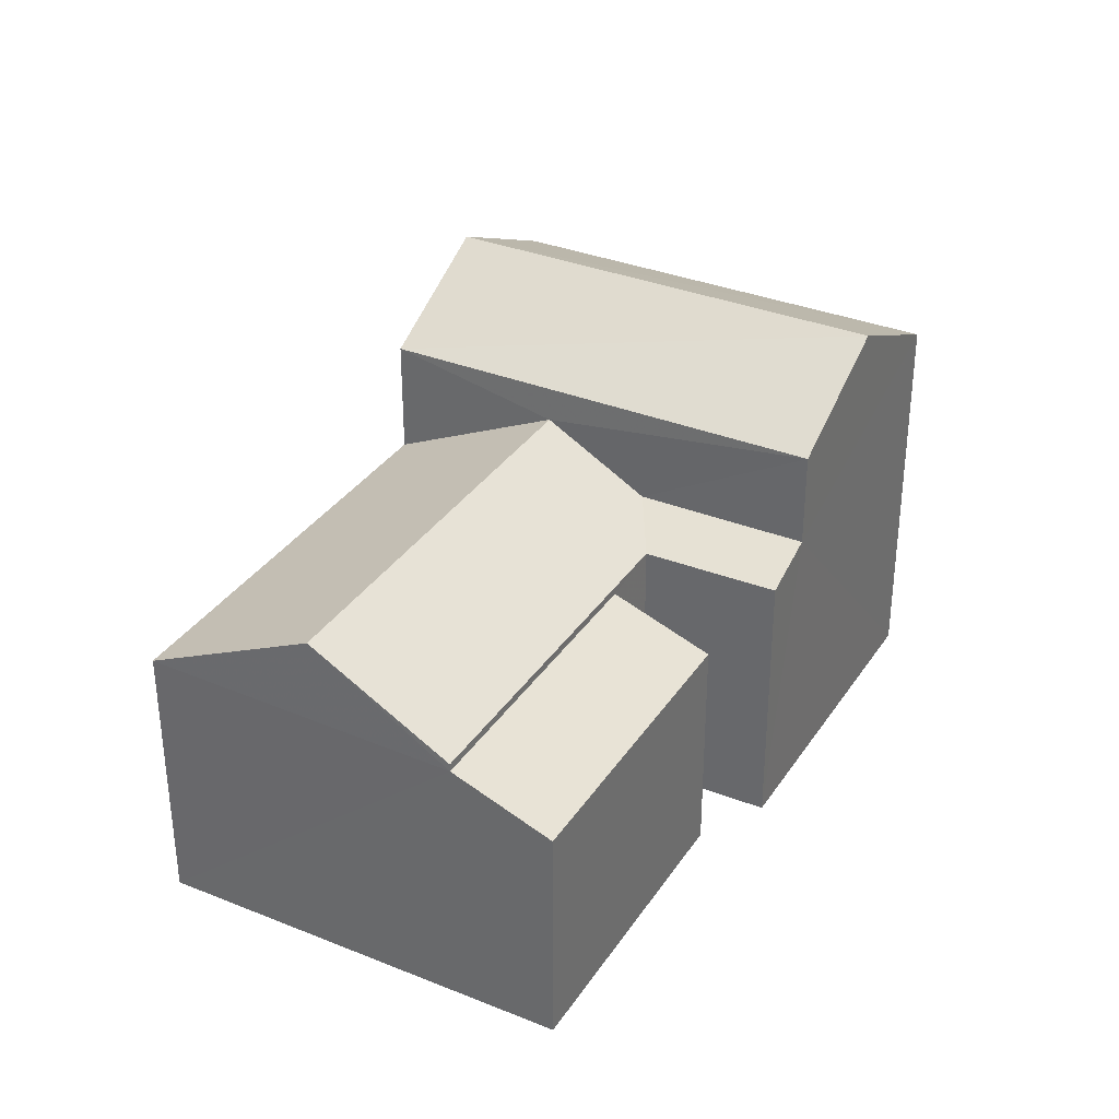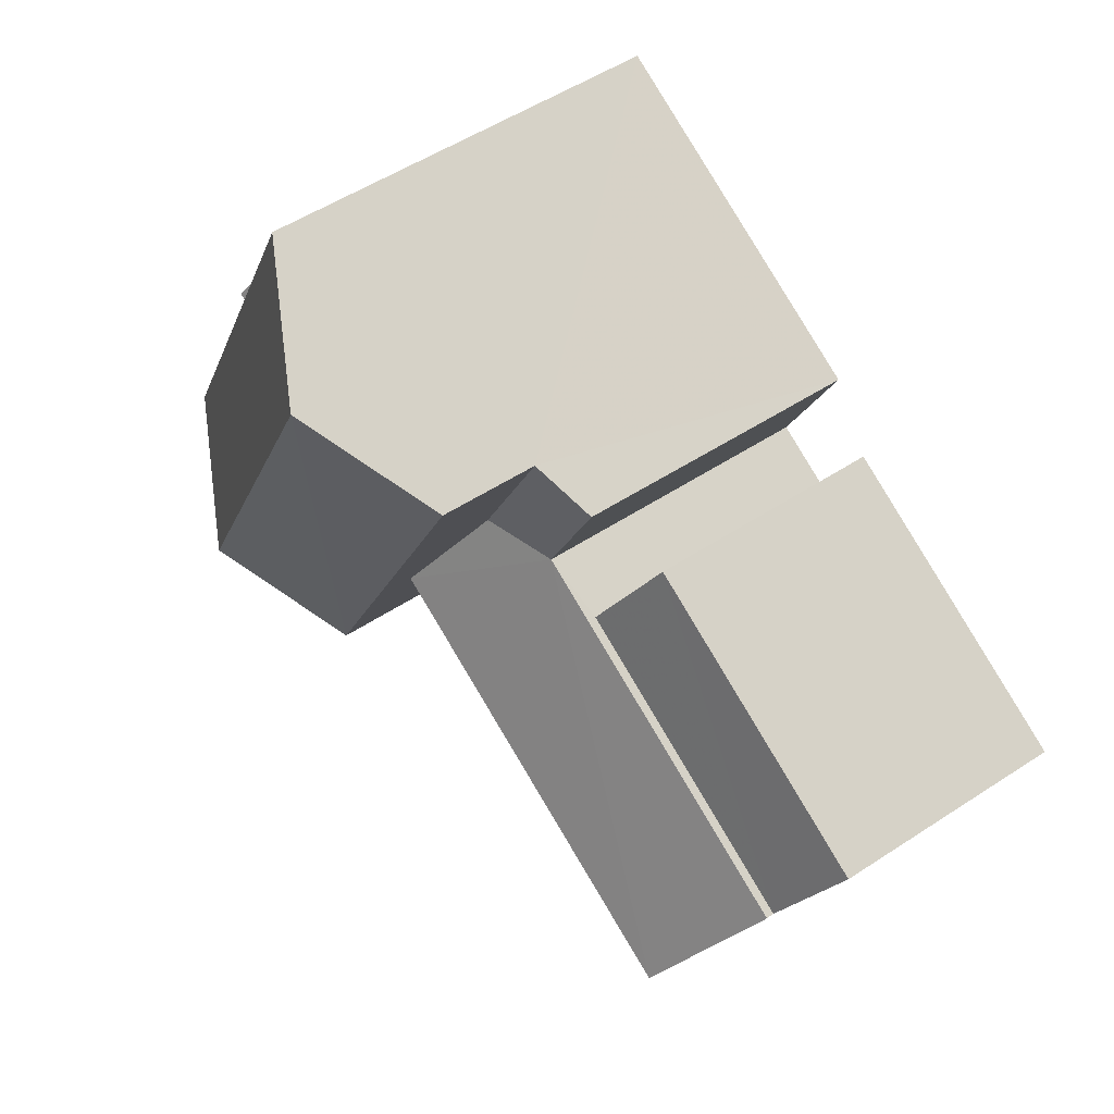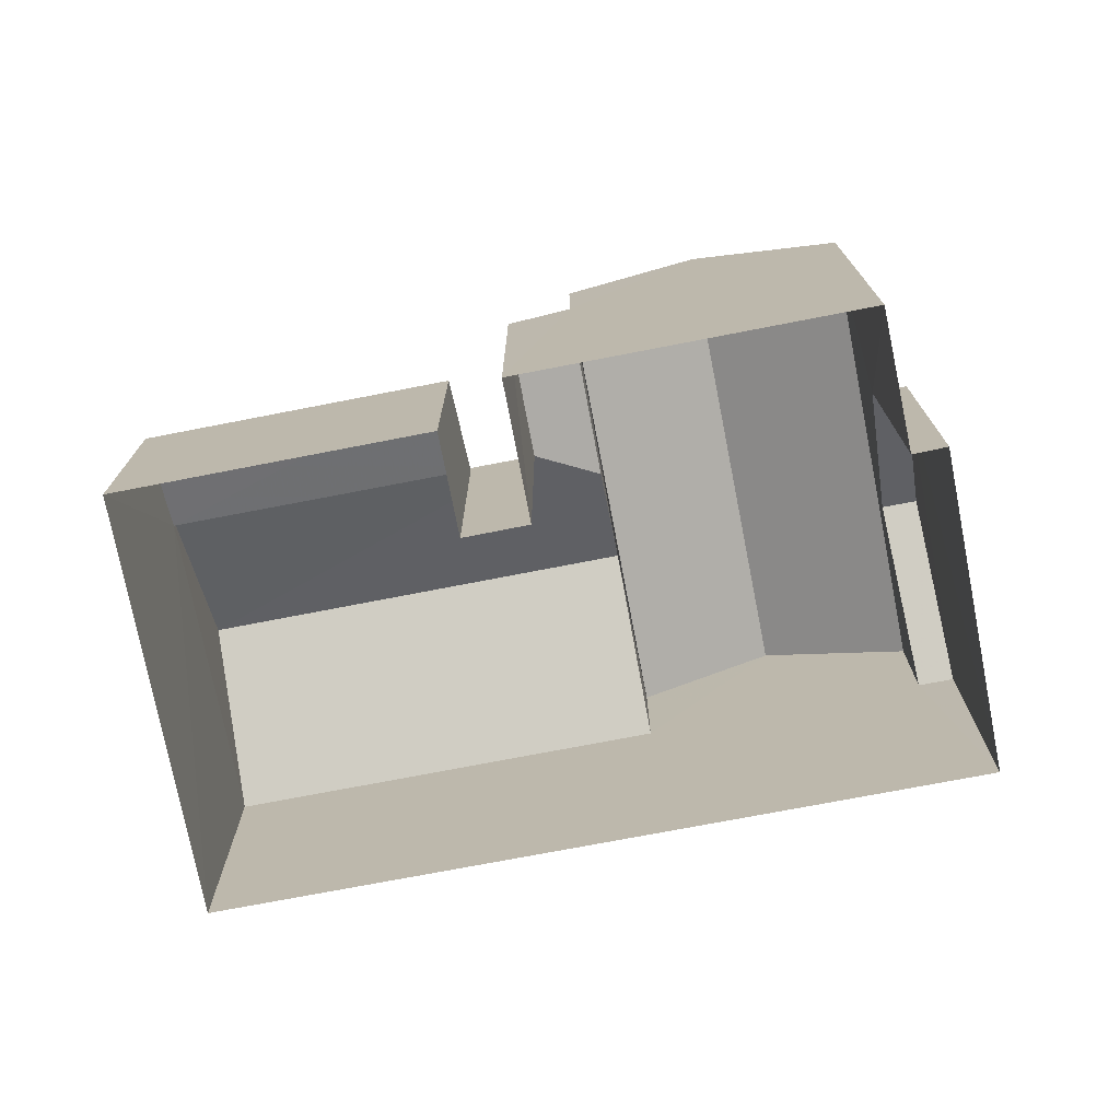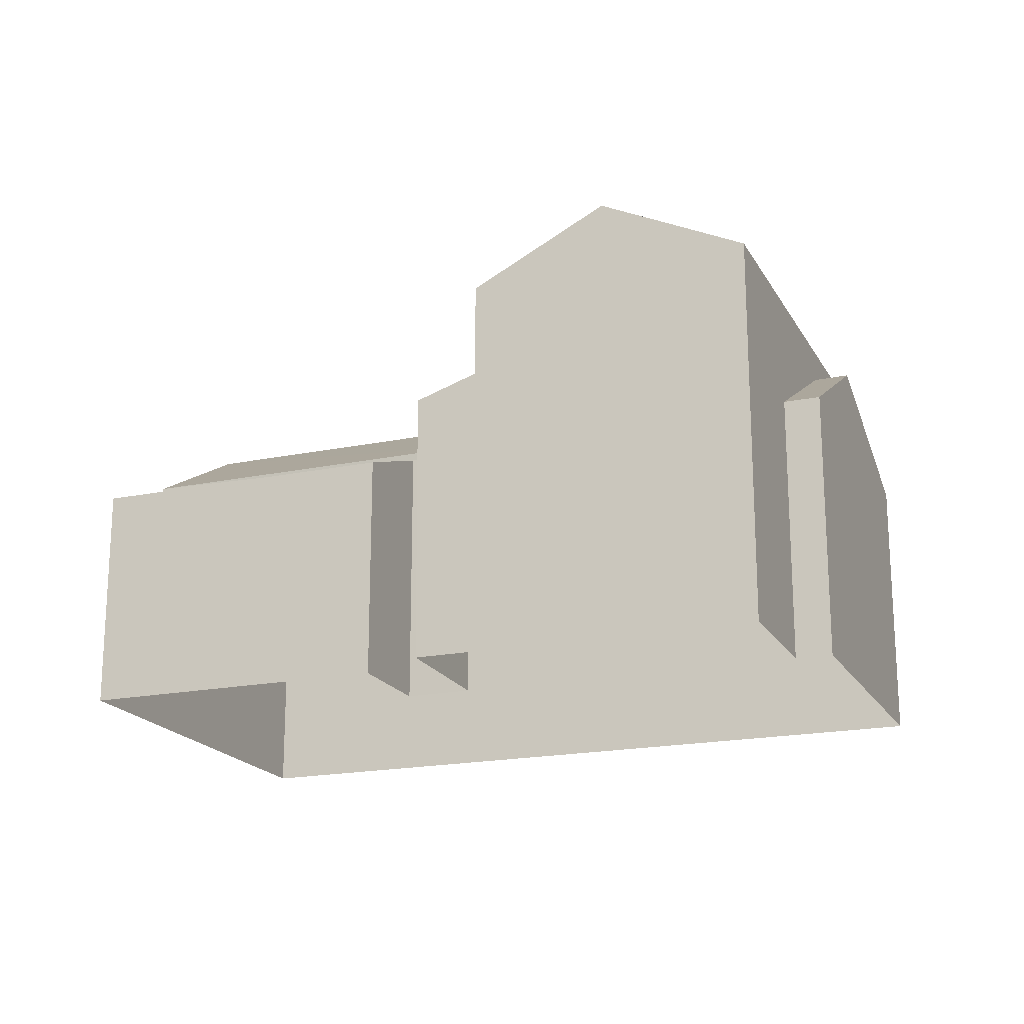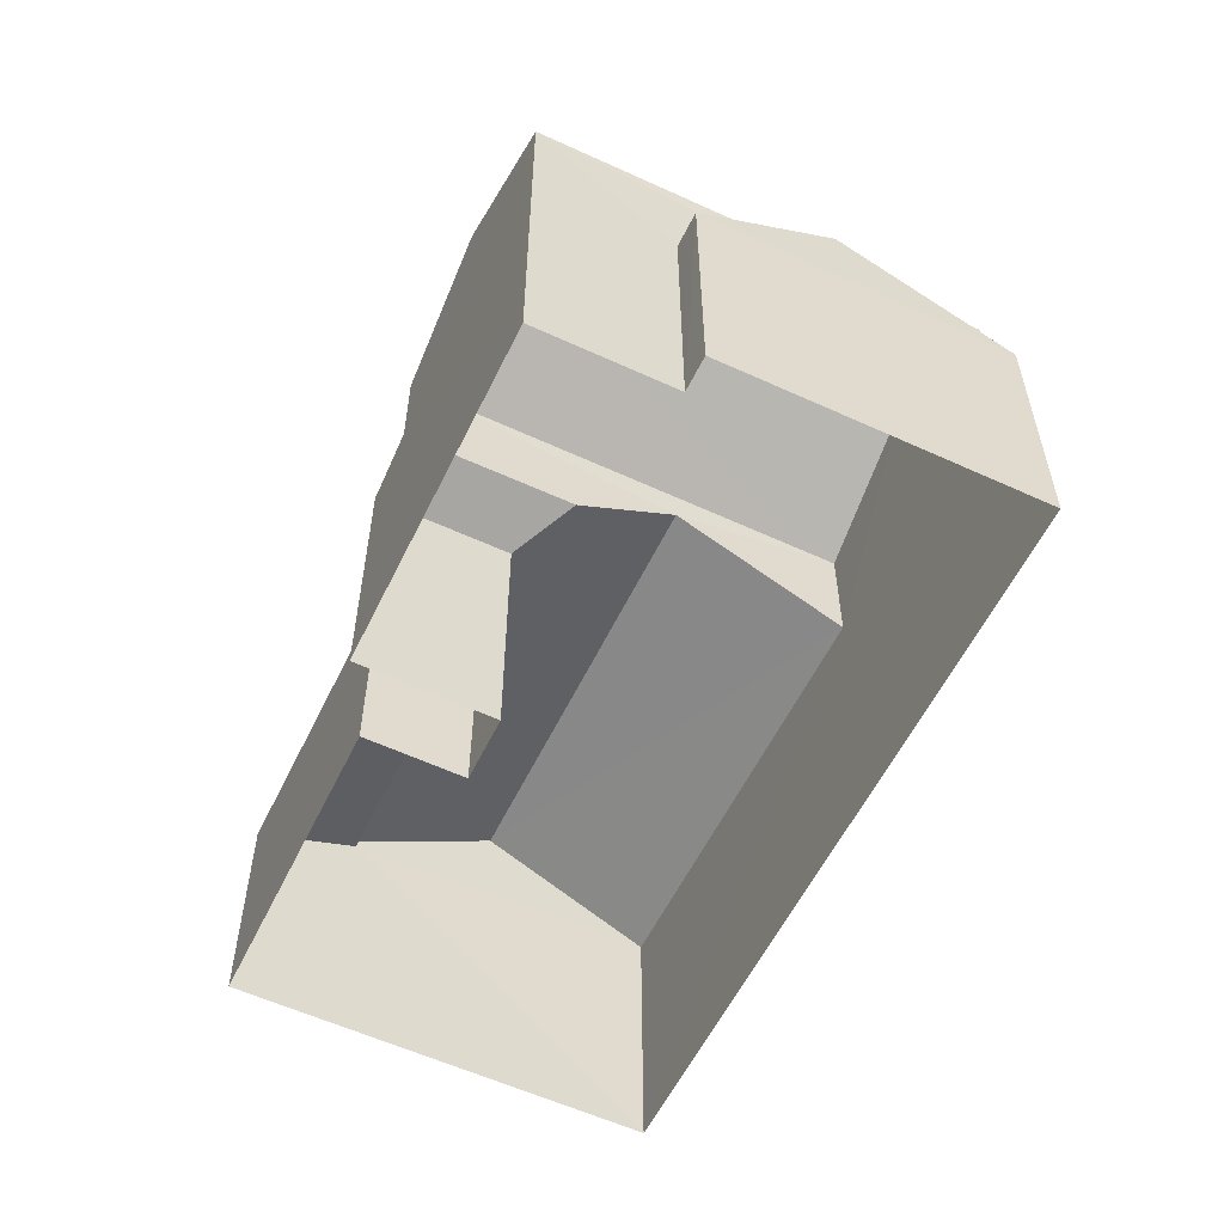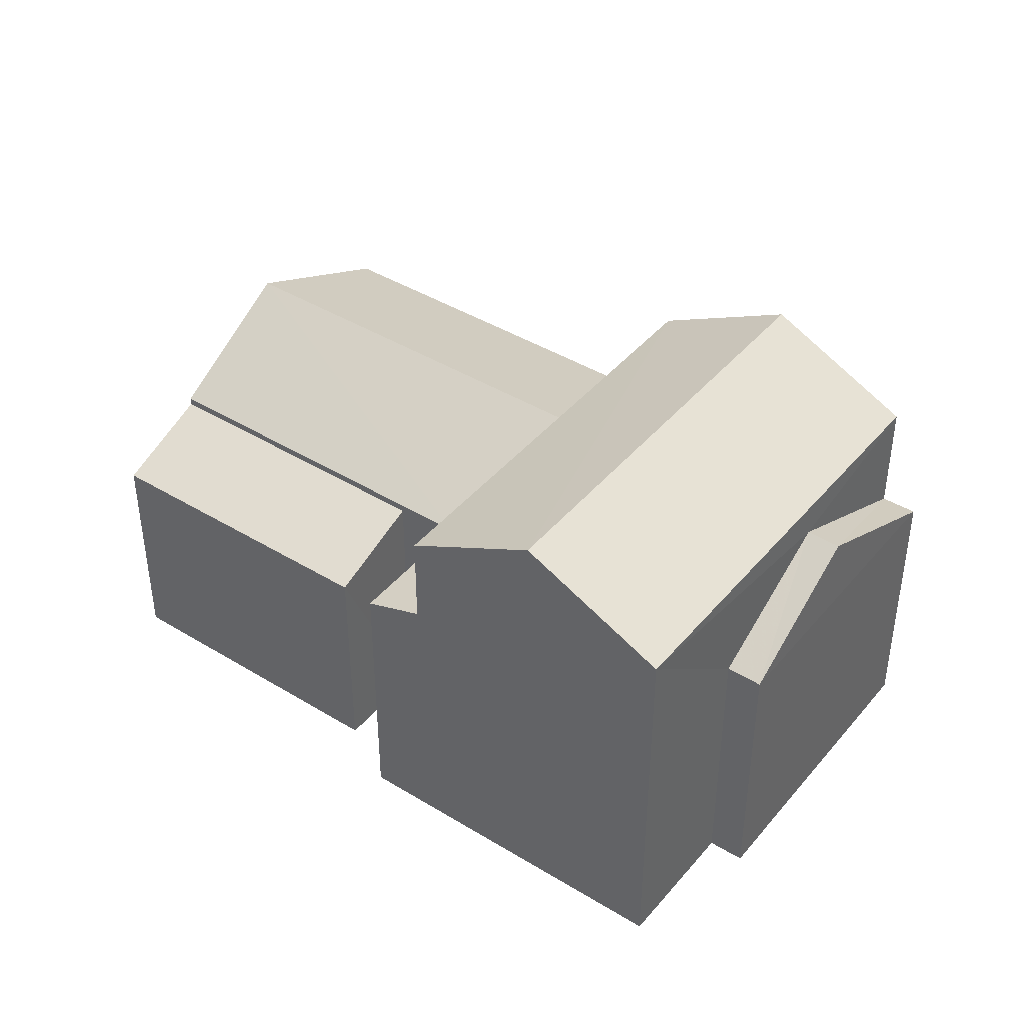
<metadata>
{"format":"obj","ext":"obj","renderer":"f3d","projection":"perspective","resolution":1024,"background":"white","views":[{"elev":33.8,"azim":92.0,"up":"+Z"},{"elev":52.8,"azim":54.9,"up":"+Y"},{"elev":-74.1,"azim":164.3,"up":"+Z"},{"elev":-19.1,"azim":174.7,"up":"+Z"},{"elev":-57.2,"azim":-142.3,"up":"+Z"},{"elev":41.9,"azim":-170.3,"up":"+Z"}]}
</metadata>
<code>
v -3.119e+05 4.284e+04 15.02
v -3.119e+05 4.284e+04 15.02
v -3.119e+05 4.283e+04 15.02
v -3.119e+05 4.283e+04 15.01
v -3.119e+05 4.284e+04 15.02
v -3.119e+05 4.284e+04 15.02
v -3.118e+05 4.283e+04 15.02
v -3.119e+05 4.284e+04 15.02
v -3.119e+05 4.284e+04 15.02
v -3.119e+05 4.284e+04 15.02
v -3.119e+05 4.284e+04 22.15
v -3.119e+05 4.283e+04 22.15
v -3.119e+05 4.283e+04 23.43
v -3.119e+05 4.284e+04 23.43
v -3.119e+05 4.284e+04 20.02
v -3.119e+05 4.284e+04 20.03
v -3.119e+05 4.284e+04 20.4
v -3.119e+05 4.284e+04 20.4
v -3.119e+05 4.284e+04 19.19
v -3.118e+05 4.283e+04 19.88
v -3.118e+05 4.283e+04 19.19
v -3.119e+05 4.284e+04 19.88
v -3.119e+05 4.284e+04 21.5
v -3.119e+05 4.284e+04 20.03
v -3.119e+05 4.284e+04 21.5
v -3.119e+05 4.284e+04 20.03
v -3.118e+05 4.283e+04 20.02
v -3.119e+05 4.283e+04 21.5
v -3.119e+05 4.283e+04 21.5
v -3.119e+05 4.283e+04 20.02
v -3.119e+05 4.283e+04 20.02
v -3.119e+05 4.283e+04 22.15
v -3.119e+05 4.284e+04 22.15
v -3.119e+05 4.283e+04 20.02
v -3.119e+05 4.283e+04 20.02
f 1 2 3
f 4 3 5
f 4 6 7
f 5 2 8
f 5 8 9
f 7 6 10
f 4 5 6
f 3 2 5
f 11 12 13
f 14 11 13
f 15 16 17
f 18 15 17
f 19 20 21
f 19 22 20
f 23 24 25
f 23 26 24
f 27 15 28
f 28 15 29
f 15 18 29
f 30 25 31
f 30 23 25
f 32 33 14
f 13 32 14
f 34 28 29
f 34 35 28
f 14 33 17
f 11 14 17
f 11 17 8
f 17 16 9
f 17 9 8
f 2 1 24
f 26 2 24
f 6 19 10
f 6 22 19
f 1 3 24
f 24 31 25
f 24 3 31
f 26 8 2
f 8 26 11
f 30 12 23
f 12 11 23
f 11 26 23
f 6 5 22
f 5 15 22
f 22 27 20
f 22 15 27
f 19 7 10
f 19 21 7
f 32 34 29
f 32 29 33
f 18 17 33
f 29 18 33
f 16 5 9
f 16 15 5
f 20 4 7
f 7 21 20
f 20 35 4
f 28 35 20
f 27 28 20
f 4 35 34
f 4 34 3
f 3 30 31
f 34 32 13
f 30 13 12
f 3 34 30
f 30 34 13

</code>
